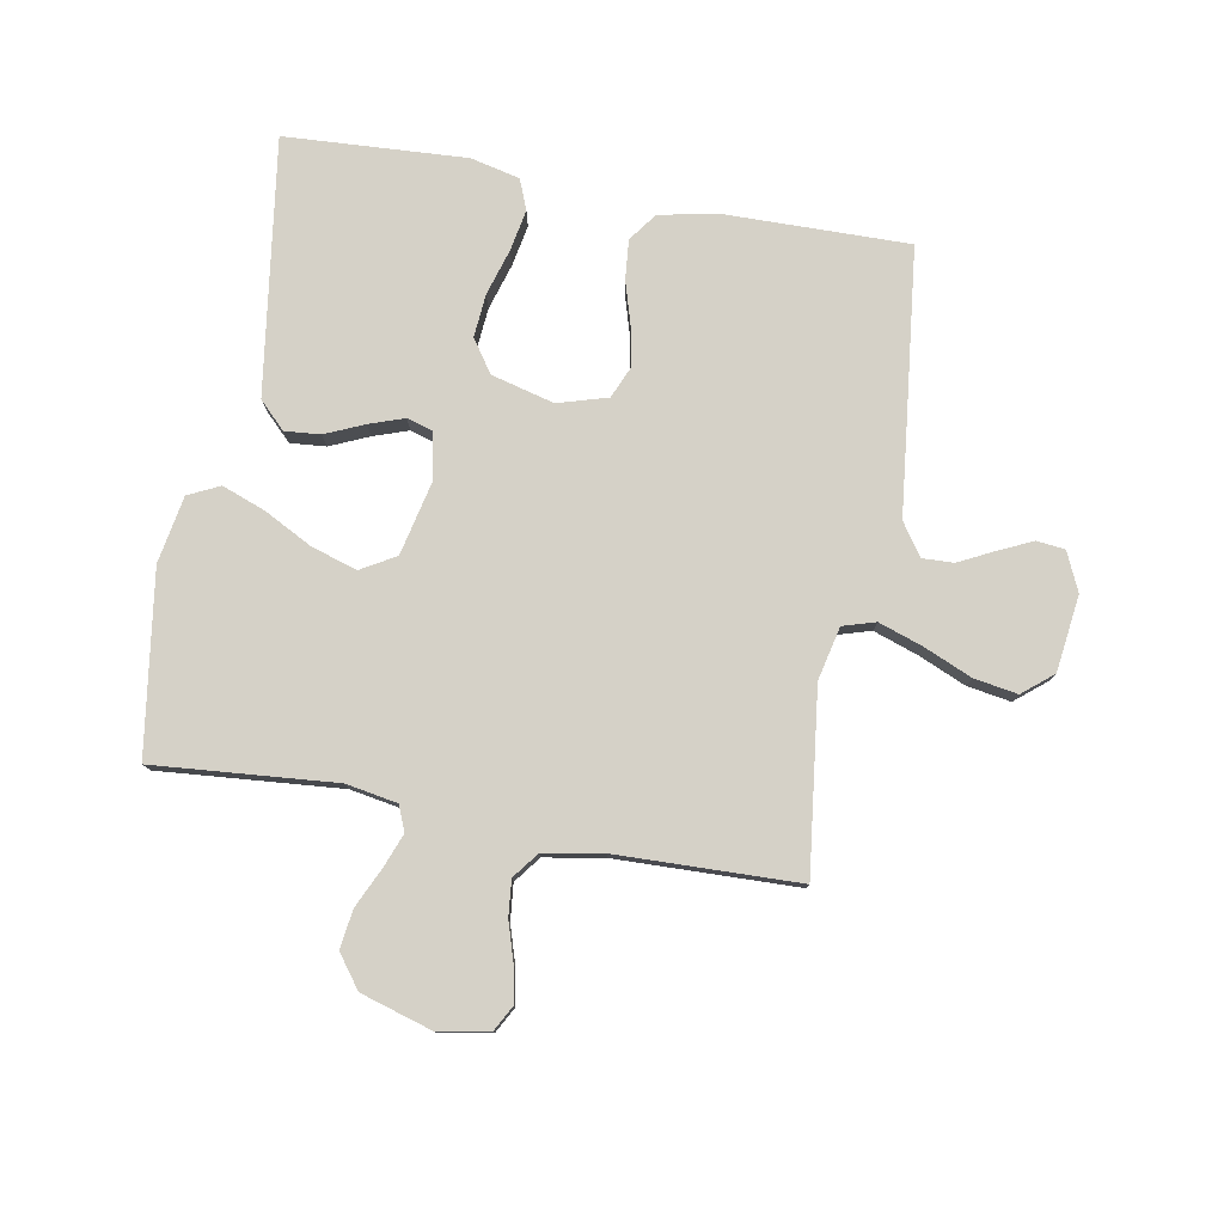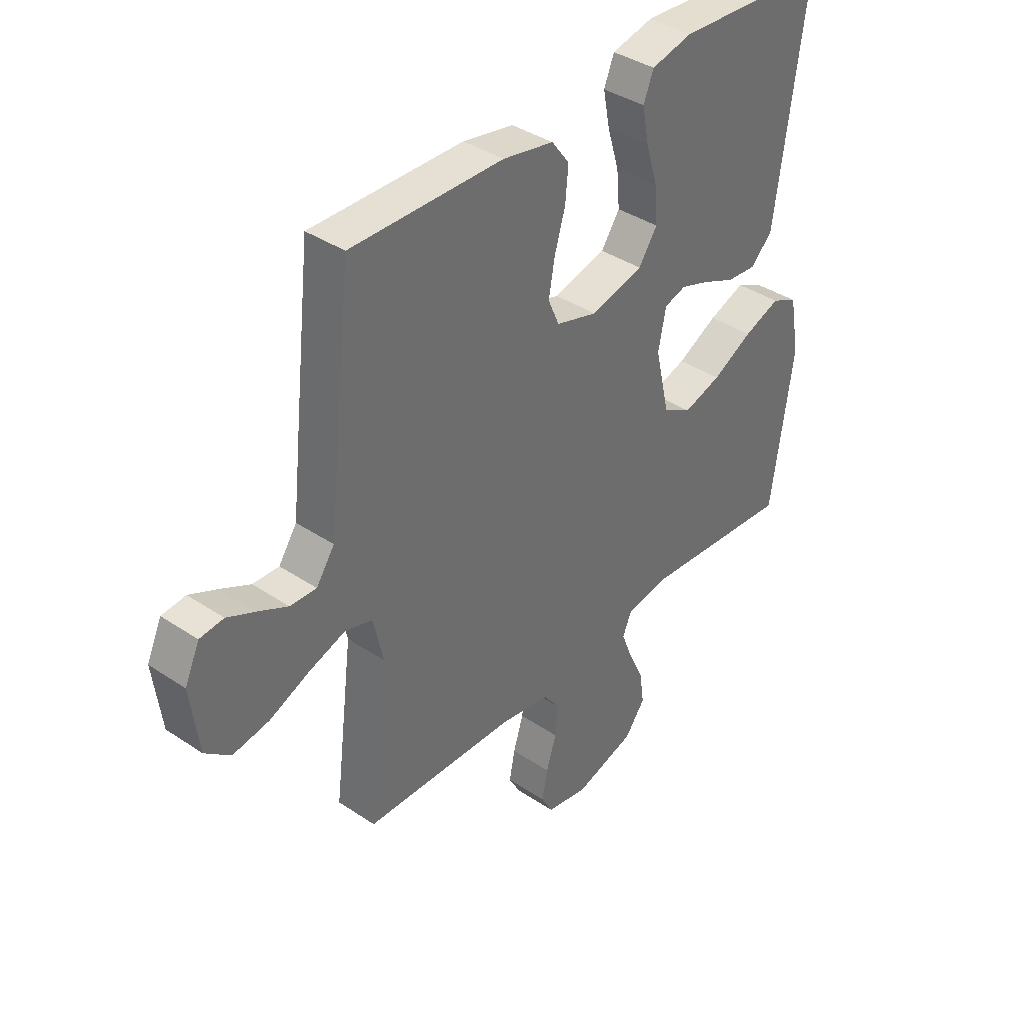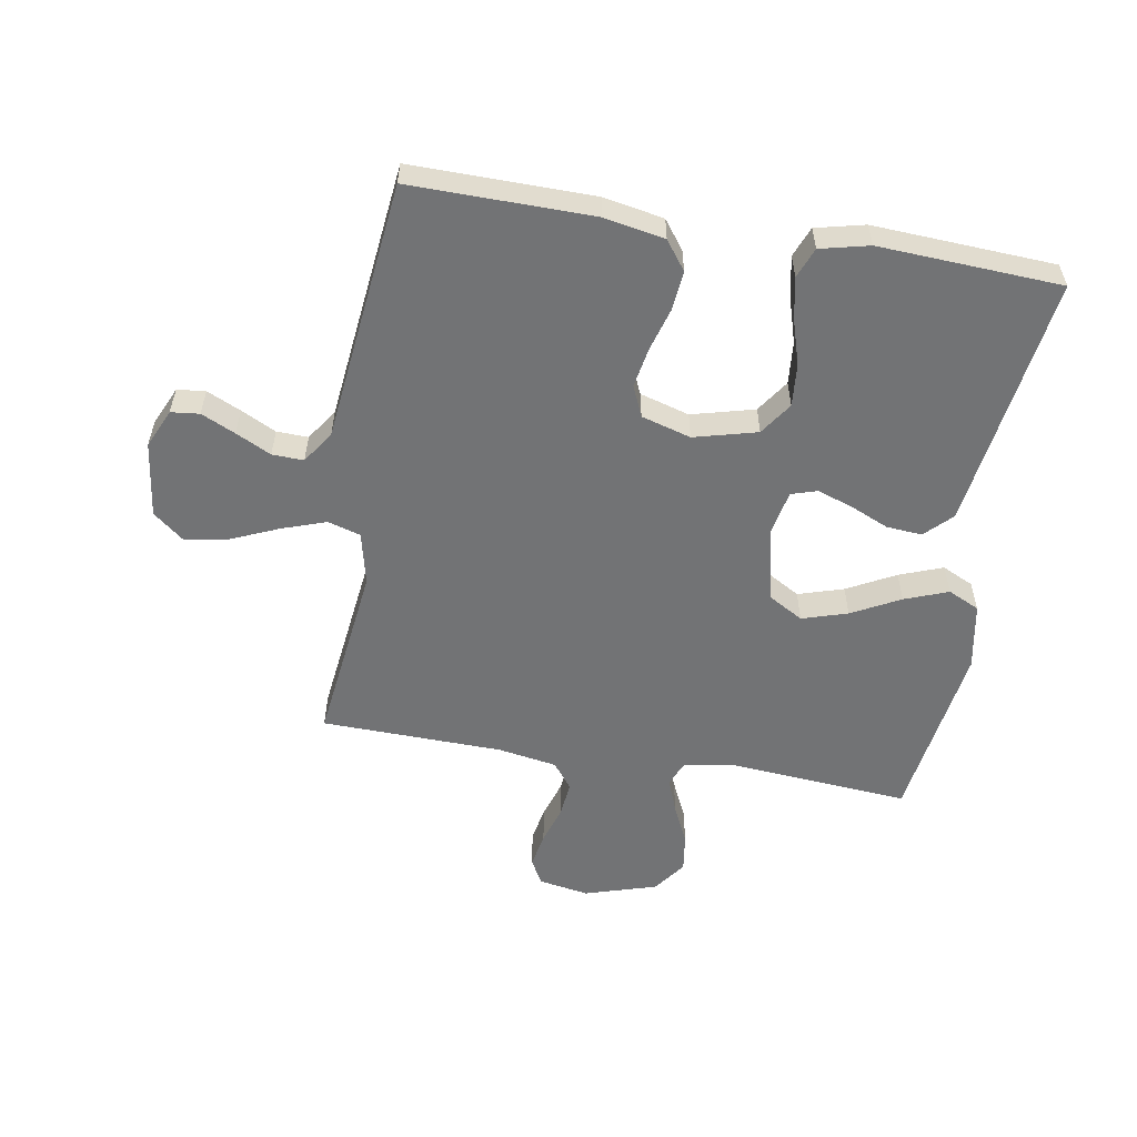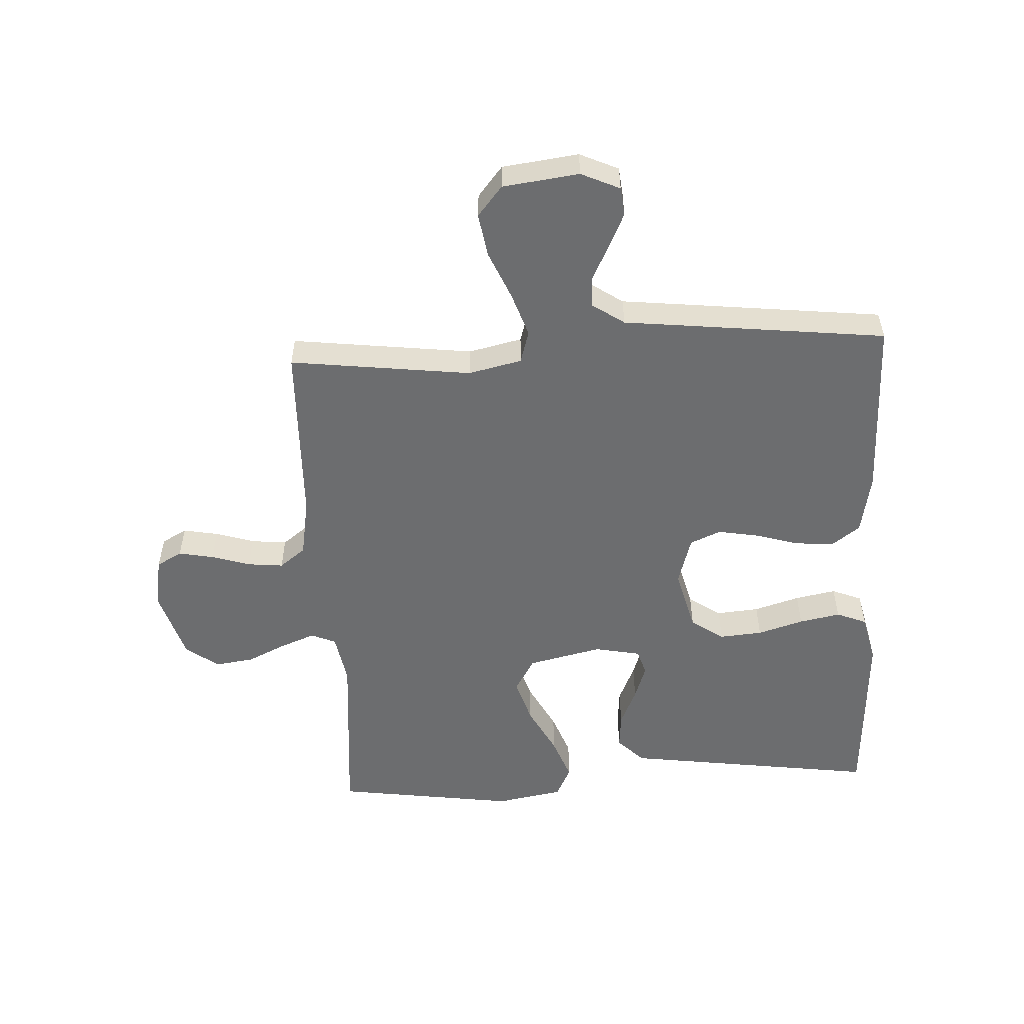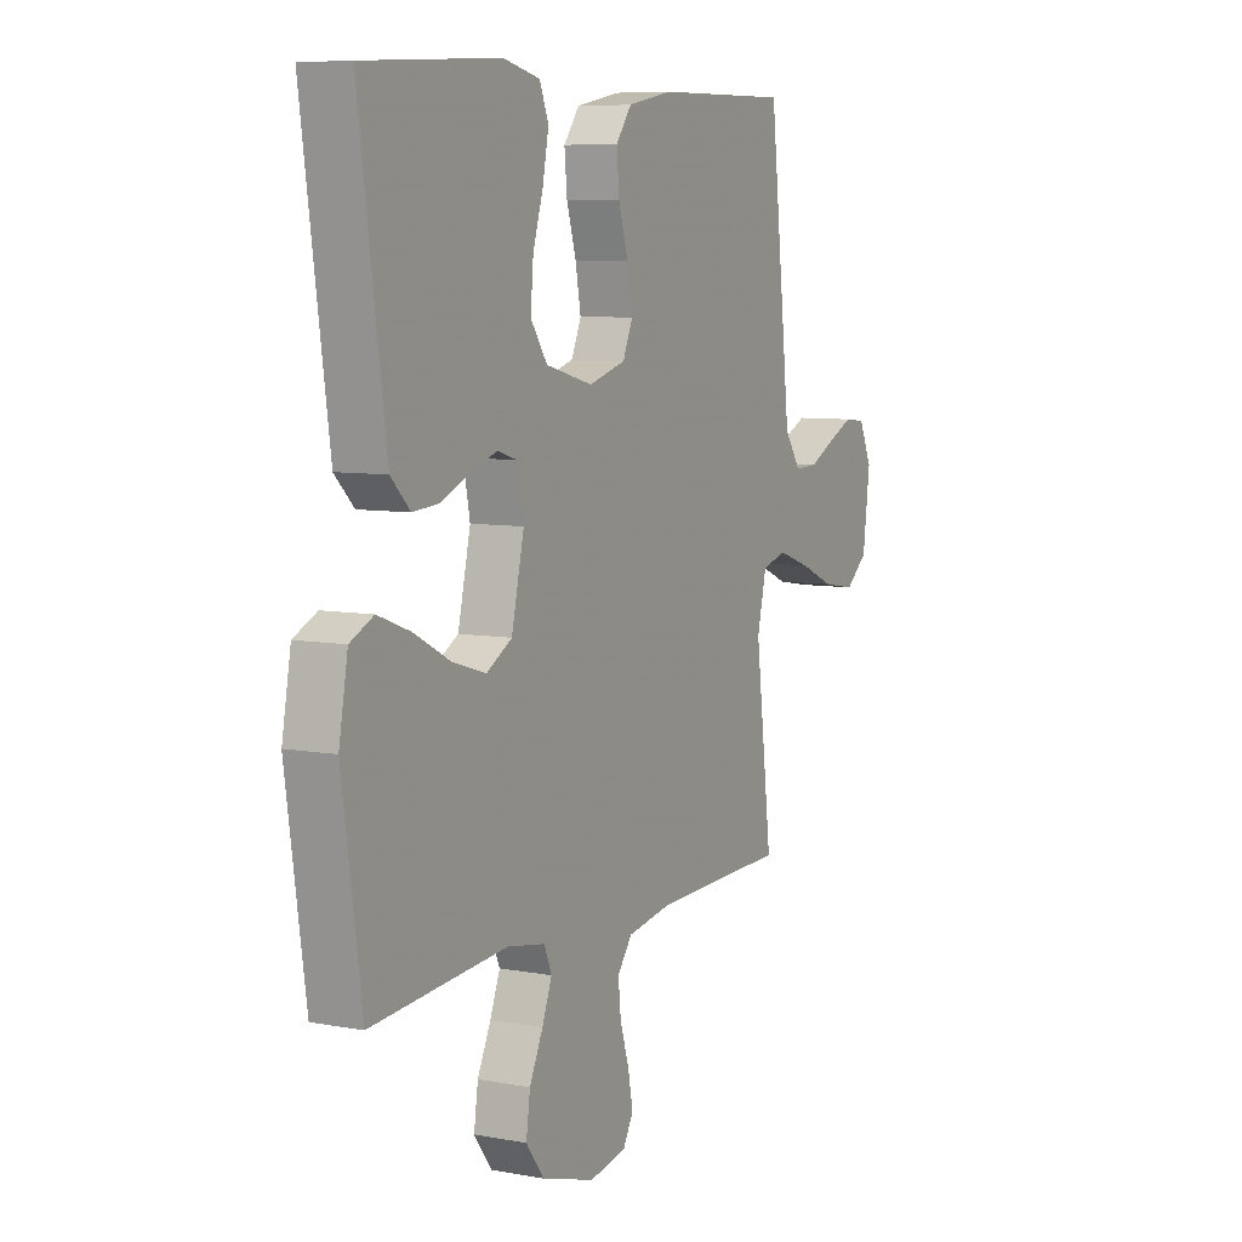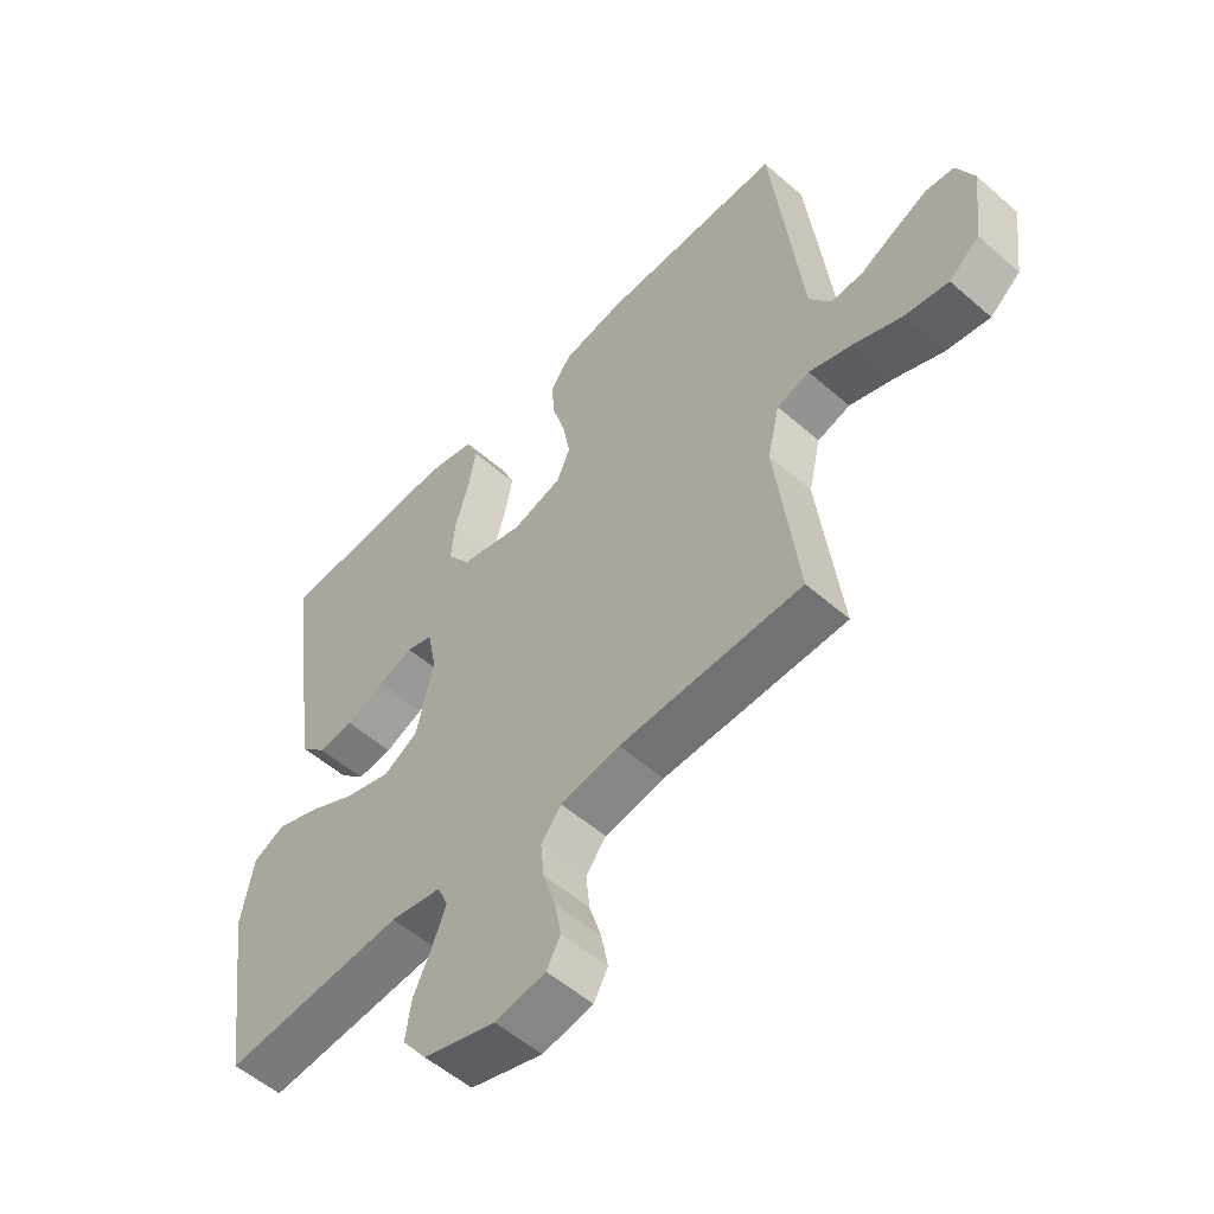
<metadata>
{"format":"obj","ext":"obj","renderer":"f3d","projection":"perspective","resolution":1024,"background":"white","views":[{"elev":78.8,"azim":-169.8,"up":"+Y"},{"elev":38.4,"azim":-49.7,"up":"+Z"},{"elev":-55.8,"azim":-9.5,"up":"+Y"},{"elev":-53.9,"azim":-87.0,"up":"+Y"},{"elev":7.5,"azim":117.8,"up":"+Z"},{"elev":-54.3,"azim":-132.8,"up":"+Z"}]}
</metadata>
<code>
v 0.5 0.07 0.5
v 0.458 0.07 0.2
v 0.441 0.07 0.079
v 0.398 0.07 0.036
v 0.339 0.07 0.041
v 0.275 0.07 0.069
v 0.217 0.07 0.089
v 0.174 0.07 0.076
v 0.159 0.07 0
v 0.187 0.07 -0.123
v 0.244 0.07 -0.156
v 0.319 0.07 -0.133
v 0.399 0.07 -0.091
v 0.471 0.07 -0.064
v 0.523 0.07 -0.089
v 0.543 0.07 -0.2
v 0.5 0.07 -0.5
v 0.2 0.07 -0.475
v 0.115 0.07 -0.49
v 0.098 0.07 -0.531
v 0.12 0.07 -0.588
v 0.15 0.07 -0.652
v 0.159 0.07 -0.716
v 0.119 0.07 -0.77
v 0 0.07 -0.806
v -0.083 0.07 -0.791
v -0.106 0.07 -0.749
v -0.095 0.07 -0.691
v -0.075 0.07 -0.627
v -0.069 0.07 -0.568
v -0.102 0.07 -0.525
v -0.2 0.07 -0.508
v -0.5 0.07 -0.5
v -0.463 0.07 -0.2
v -0.483 0.07 -0.112
v -0.537 0.07 -0.096
v -0.61 0.07 -0.121
v -0.689 0.07 -0.155
v -0.761 0.07 -0.167
v -0.811 0.07 -0.126
v -0.827 0.07 0
v -0.798 0.07 0.064
v -0.751 0.07 0.069
v -0.695 0.07 0.043
v -0.637 0.07 0.014
v -0.585 0.07 0.012
v -0.549 0.07 0.065
v -0.534 0.07 0.2
v -0.5 0.07 0.5
v -0.2 0.07 0.496
v -0.1 0.07 0.477
v -0.065 0.07 0.43
v -0.071 0.07 0.365
v -0.092 0.07 0.294
v -0.104 0.07 0.227
v -0.082 0.07 0.176
v 0 0.07 0.152
v 0.104 0.07 0.179
v 0.141 0.07 0.233
v 0.135 0.07 0.304
v 0.112 0.07 0.38
v 0.099 0.07 0.448
v 0.119 0.07 0.498
v 0.2 0.07 0.517
v 0.5 0 0.5
v 0.458 0 0.2
v 0.441 0 0.079
v 0.398 0 0.036
v 0.339 0 0.041
v 0.275 0 0.069
v 0.217 0 0.089
v 0.174 0 0.076
v 0.159 0 0
v 0.187 0 -0.123
v 0.244 0 -0.156
v 0.319 0 -0.133
v 0.399 0 -0.091
v 0.471 0 -0.064
v 0.523 0 -0.089
v 0.543 0 -0.2
v 0.5 0 -0.5
v 0.2 0 -0.475
v 0.115 0 -0.49
v 0.098 0 -0.531
v 0.12 0 -0.588
v 0.15 0 -0.652
v 0.159 0 -0.716
v 0.119 0 -0.77
v 0 0 -0.806
v -0.083 0 -0.791
v -0.106 0 -0.749
v -0.095 0 -0.691
v -0.075 0 -0.627
v -0.069 0 -0.568
v -0.102 0 -0.525
v -0.2 0 -0.508
v -0.5 0 -0.5
v -0.463 0 -0.2
v -0.483 0 -0.112
v -0.537 0 -0.096
v -0.61 0 -0.121
v -0.689 0 -0.155
v -0.761 0 -0.167
v -0.811 0 -0.126
v -0.827 0 0
v -0.798 0 0.064
v -0.751 0 0.069
v -0.695 0 0.043
v -0.637 0 0.014
v -0.585 0 0.012
v -0.549 0 0.065
v -0.534 0 0.2
v -0.5 0 0.5
v -0.2 0 0.496
v -0.1 0 0.477
v -0.065 0 0.43
v -0.071 0 0.365
v -0.092 0 0.294
v -0.104 0 0.227
v -0.082 0 0.176
v 0 0 0.152
v 0.104 0 0.179
v 0.141 0 0.233
v 0.135 0 0.304
v 0.112 0 0.38
v 0.099 0 0.448
v 0.119 0 0.498
v 0.2 0 0.517
f 4 5 6
f 3 4 6
f 2 3 6
f 1 2 6
f 64 1 6
f 63 64 6
f 62 63 6
f 61 62 6
f 60 61 6
f 59 60 6 7
f 58 59 7 8
f 57 58 8 9
f 56 57 9 10
f 52 53 54
f 51 52 54
f 50 51 54
f 49 50 54
f 48 49 54
f 47 48 54
f 46 47 54 55
f 43 44 45
f 42 43 45
f 41 42 45
f 40 41 45
f 39 40 45
f 38 39 45
f 37 38 45
f 36 37 45 46
f 46 55 56
f 36 46 56
f 35 36 56
f 32 33 34
f 35 56 10
f 34 35 10
f 32 34 10
f 31 32 10
f 27 28 29
f 26 27 29
f 25 26 29
f 24 25 29
f 23 24 29
f 22 23 29
f 21 22 29
f 20 21 29 30
f 16 17 18
f 15 16 18
f 14 15 18
f 13 14 18
f 12 13 18
f 11 12 18 19
f 20 30 31
f 19 20 31
f 11 19 31
f 10 11 31
f 70 69 68
f 70 68 67
f 70 67 66
f 70 66 65
f 70 65 128
f 70 128 127
f 70 127 126
f 70 126 125
f 70 125 124
f 71 70 124 123
f 72 71 123 122
f 73 72 122 121
f 74 73 121 120
f 118 117 116
f 118 116 115
f 118 115 114
f 118 114 113
f 118 113 112
f 118 112 111
f 119 118 111 110
f 109 108 107
f 109 107 106
f 109 106 105
f 109 105 104
f 109 104 103
f 109 103 102
f 109 102 101
f 110 109 101 100
f 120 119 110
f 120 110 100
f 120 100 99
f 98 97 96
f 74 120 99
f 74 99 98
f 74 98 96
f 74 96 95
f 93 92 91
f 93 91 90
f 93 90 89
f 93 89 88
f 93 88 87
f 93 87 86
f 93 86 85
f 94 93 85 84
f 82 81 80
f 82 80 79
f 82 79 78
f 82 78 77
f 82 77 76
f 83 82 76 75
f 95 94 84
f 95 84 83
f 95 83 75
f 95 75 74
f 1 65 66 2
f 2 66 67 3
f 3 67 68 4
f 4 68 69 5
f 5 69 70 6
f 6 70 71 7
f 7 71 72 8
f 8 72 73 9
f 9 73 74 10
f 10 74 75 11
f 11 75 76 12
f 12 76 77 13
f 13 77 78 14
f 14 78 79 15
f 15 79 80 16
f 16 80 81 17
f 17 81 82 18
f 18 82 83 19
f 19 83 84 20
f 20 84 85 21
f 21 85 86 22
f 22 86 87 23
f 23 87 88 24
f 24 88 89 25
f 25 89 90 26
f 26 90 91 27
f 27 91 92 28
f 28 92 93 29
f 29 93 94 30
f 30 94 95 31
f 31 95 96 32
f 32 96 97 33
f 33 97 98 34
f 34 98 99 35
f 35 99 100 36
f 36 100 101 37
f 37 101 102 38
f 38 102 103 39
f 39 103 104 40
f 40 104 105 41
f 41 105 106 42
f 42 106 107 43
f 43 107 108 44
f 44 108 109 45
f 45 109 110 46
f 46 110 111 47
f 47 111 112 48
f 48 112 113 49
f 49 113 114 50
f 50 114 115 51
f 51 115 116 52
f 52 116 117 53
f 53 117 118 54
f 54 118 119 55
f 55 119 120 56
f 56 120 121 57
f 57 121 122 58
f 58 122 123 59
f 59 123 124 60
f 60 124 125 61
f 61 125 126 62
f 62 126 127 63
f 63 127 128 64
f 64 128 65 1

</code>
